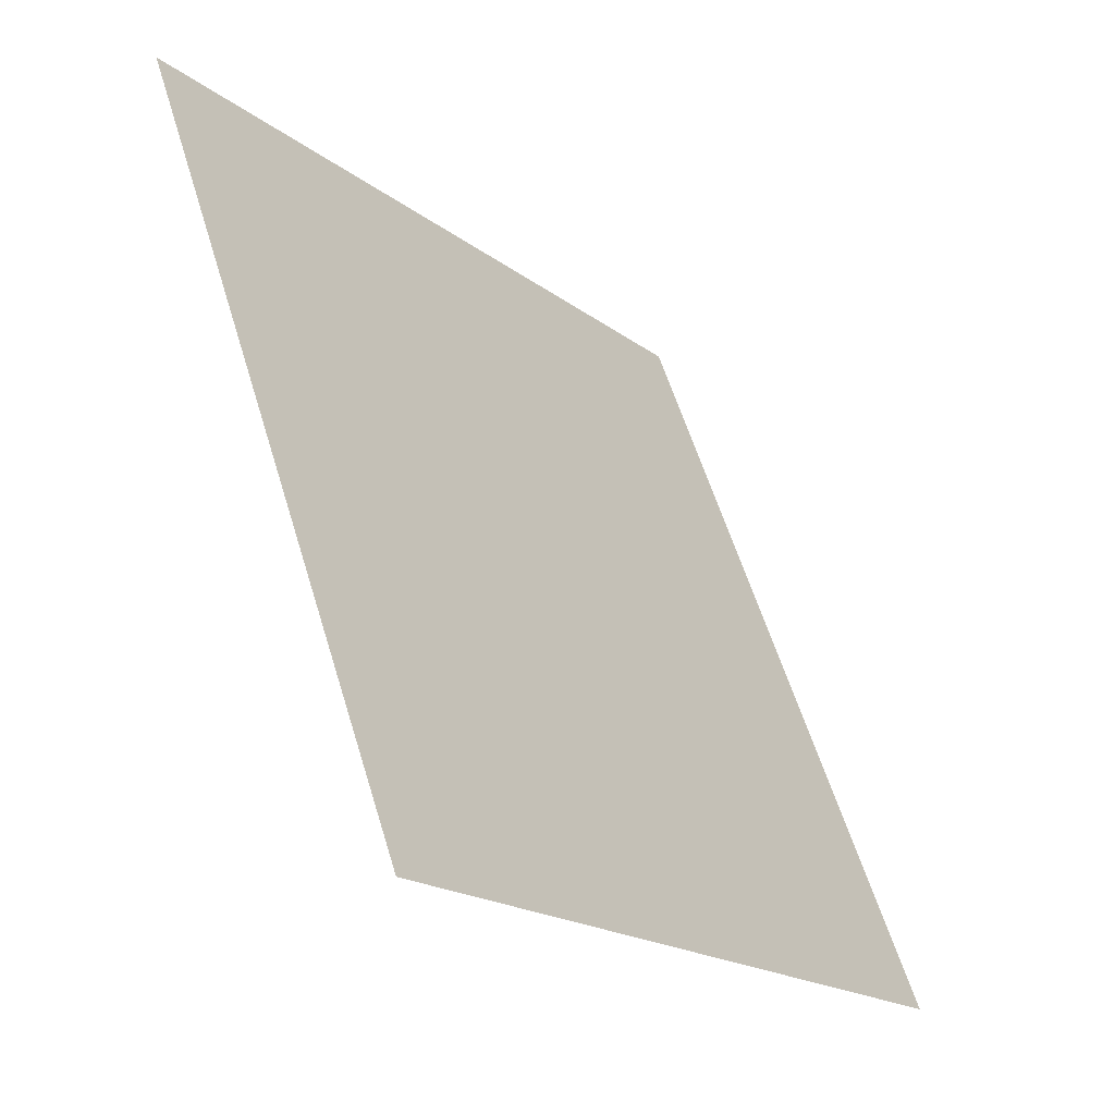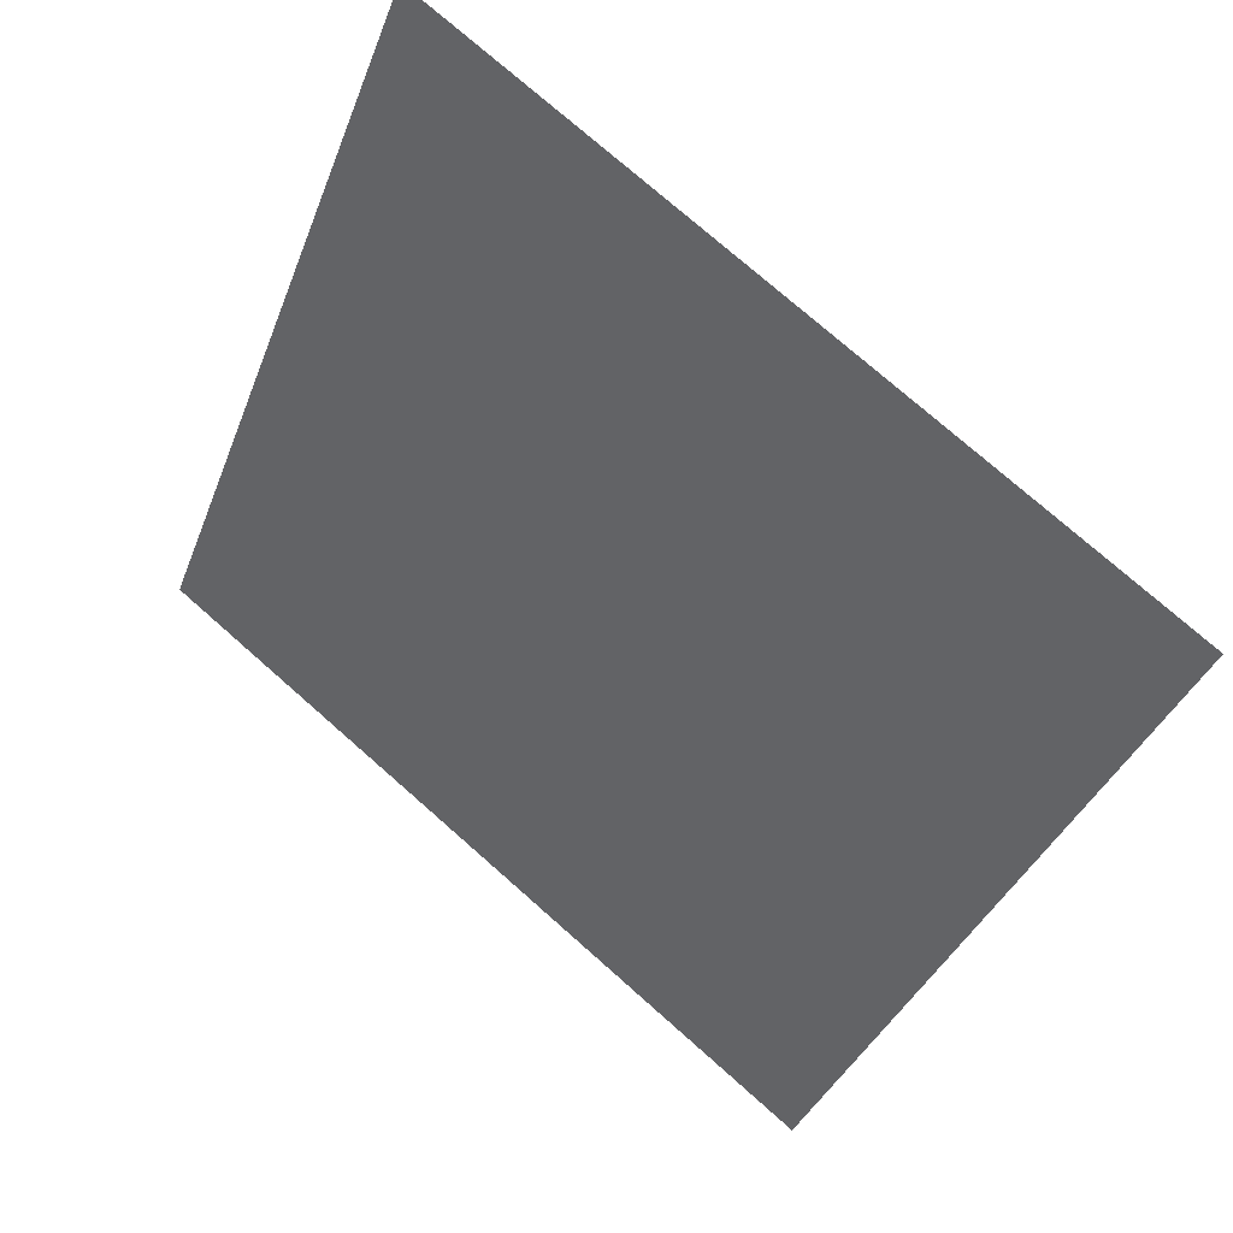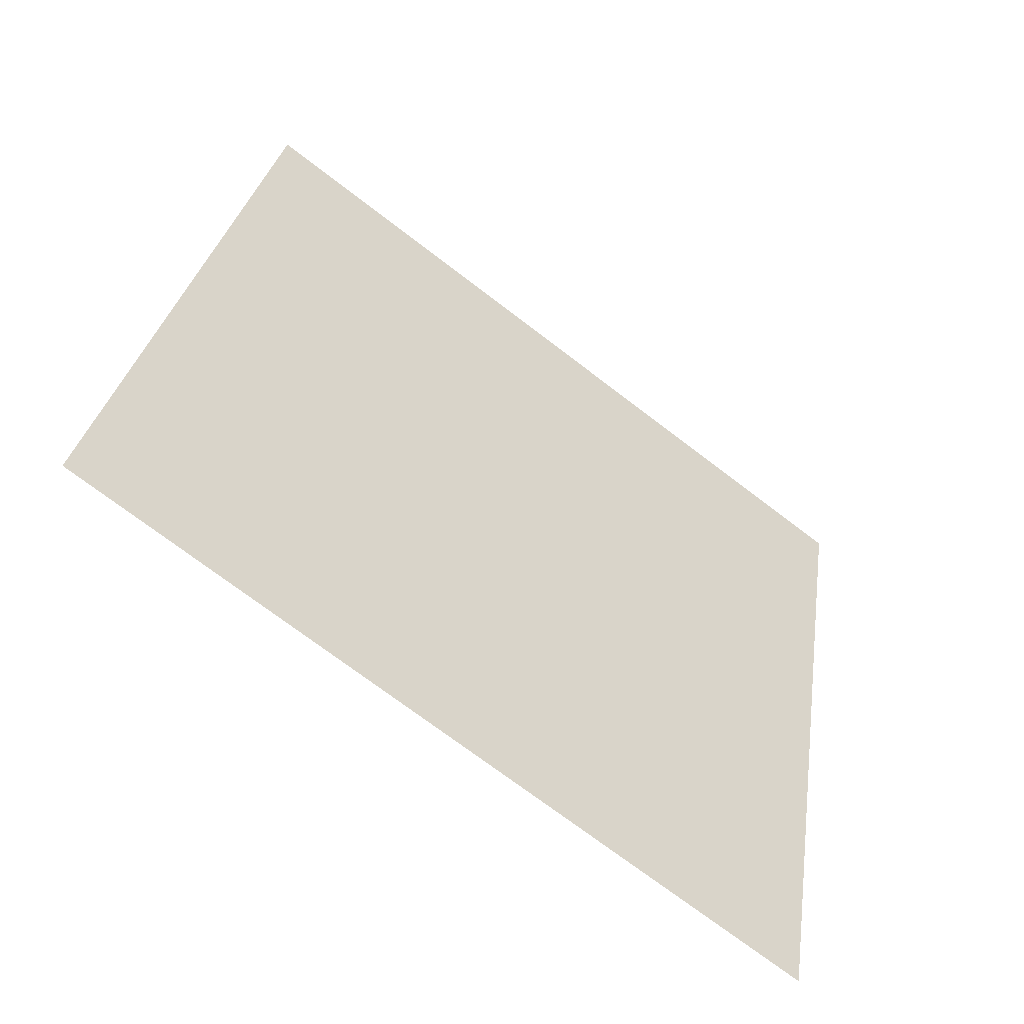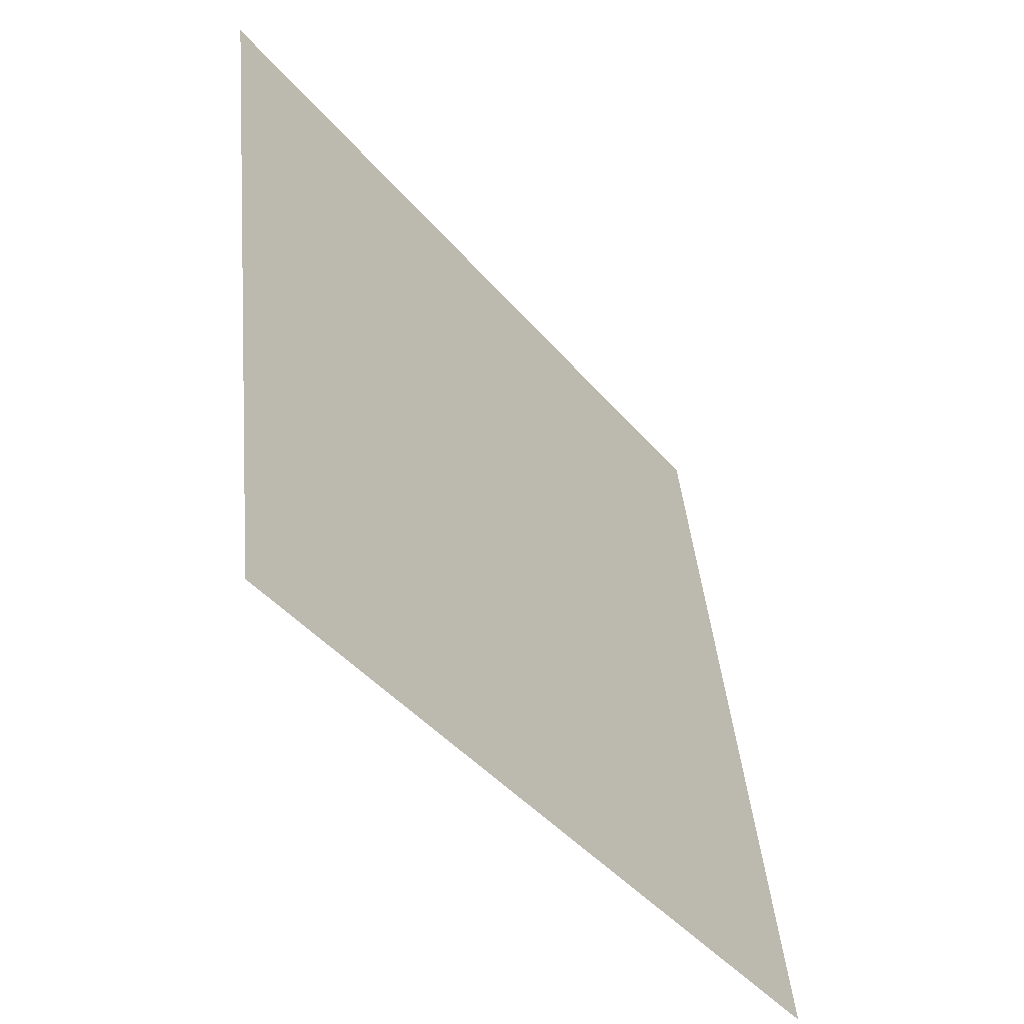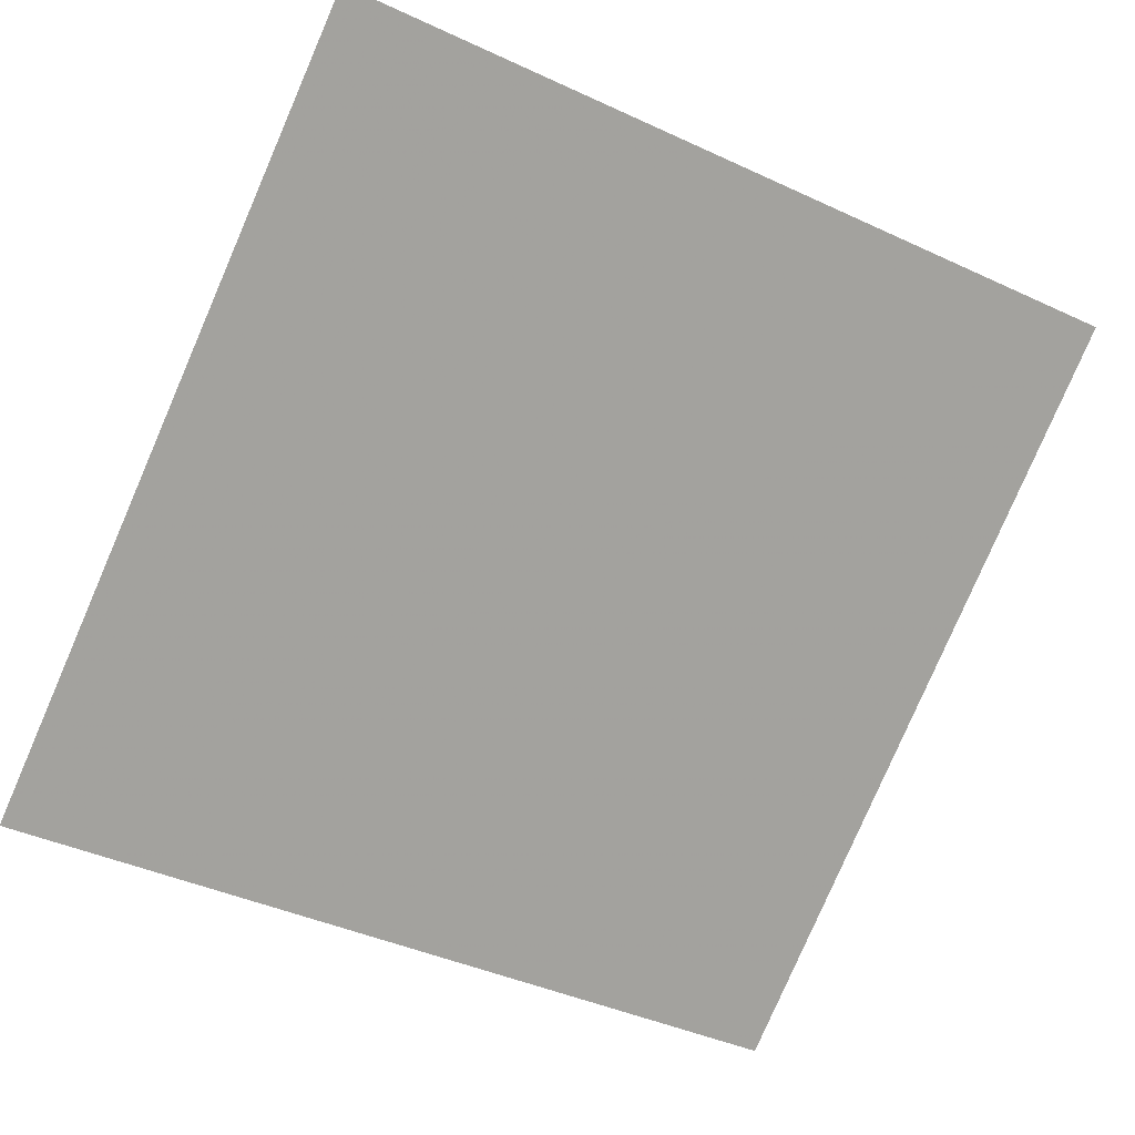
<metadata>
{"format":"obj","ext":"obj","renderer":"f3d","projection":"perspective","resolution":1024,"background":"white","views":[{"elev":59.5,"azim":-108.3,"up":"+Z"},{"elev":-39.0,"azim":70.9,"up":"+Y"},{"elev":27.8,"azim":98.9,"up":"+Y"},{"elev":43.2,"azim":-96.7,"up":"+Z"},{"elev":-39.2,"azim":-28.5,"up":"+Y"}]}
</metadata>
<code>
v -0.0967 0.6231 0.2872
v -0.1033 0.6233 0.2873
v -0.1031 0.6272 0.2926
v -0.09658 0.6271 0.2925
f 4 3 2 1

</code>
